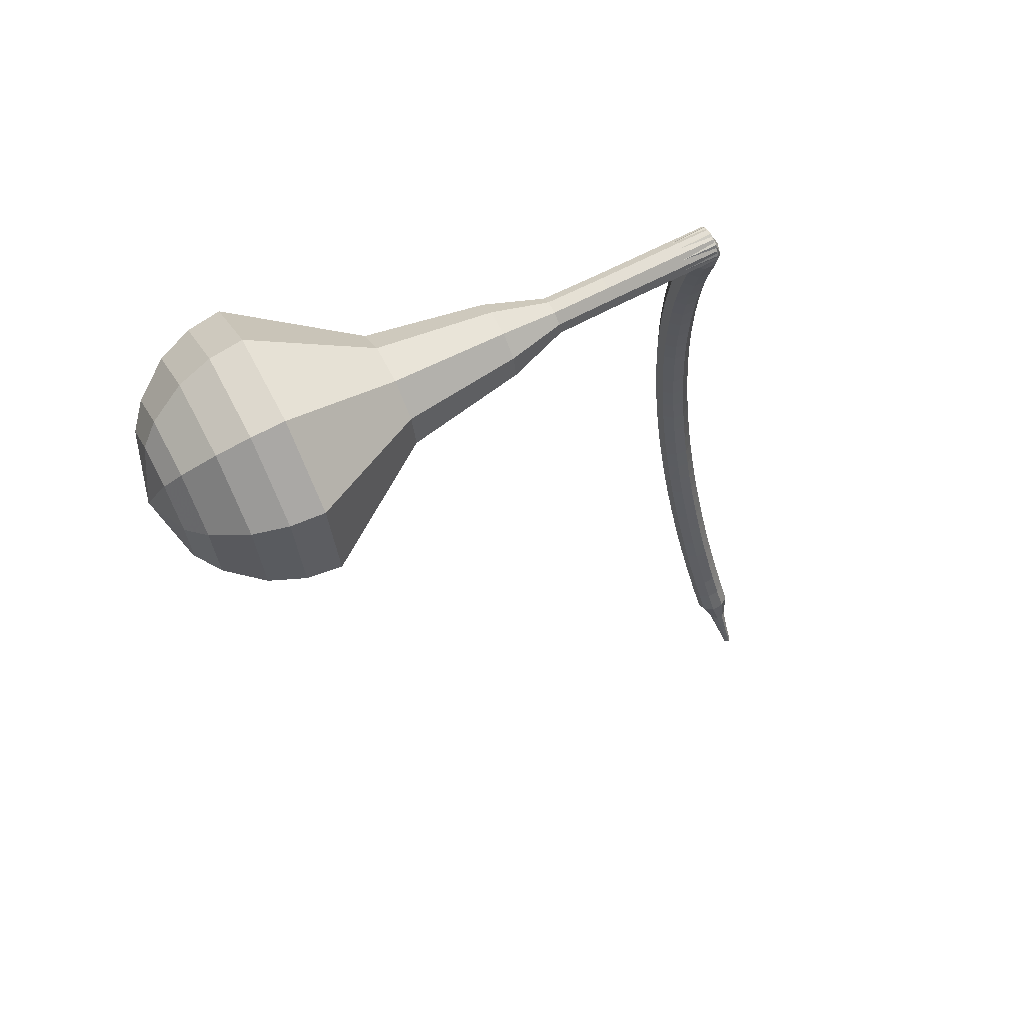
<metadata>
{"format":"obj","ext":"obj","renderer":"f3d","projection":"perspective","resolution":1024,"background":"white","views":[{"elev":20.3,"azim":154.9,"up":"+Y"}]}
</metadata>
<code>
g tube1
v 156.6 140.4 143.5
v 157.3 141.4 140.4
v 158.4 144.1 138.7
v 159.5 147.3 139.3
v 160 149.4 141.8
v 159.7 149.5 145.2
v 158.7 147.6 147.8
v 157.5 144.4 148.4
v 156.7 141.6 146.7
v 156.6 140.4 143.5
v 157.9 141.4 143.6
v 158.4 142.1 141.3
v 159.3 144.1 140.1
v 160 146.4 140.5
v 160.4 148 142.4
v 160.2 148 144.9
v 159.5 146.6 146.8
v 158.6 144.3 147.2
v 158 142.2 145.9
v 157.9 141.4 143.6
v 160 144.5 143.7
v 160 144.5 143.7
v 160 144.5 143.7
v 160 144.5 143.7
v 160 144.5 143.7
v 160 144.5 143.7
v 160 144.5 143.7
v 160 144.5 143.7
v 160 144.5 143.7
v 160 144.5 143.7
v 129.1 156.7 140.5
v 129.1 156.4 139.9
v 128.9 155.9 139.6
v 128.7 155.2 139.7
v 128.5 154.8 140.2
v 128.5 154.8 140.9
v 128.6 155.3 141.4
v 128.8 155.9 141.5
v 129 156.5 141.2
v 129.1 156.7 140.5
v 127.5 155.4 141.8
v 127.5 154.8 141.4
v 127.9 154.3 141.2
v 128.6 154.1 141.3
v 129.2 154.3 141.6
v 129.4 154.8 142
v 129.2 155.4 142.3
v 128.6 155.8 142.4
v 128 155.8 142.2
v 127.5 155.4 141.8
v 127.1 154.6 143
v 127.1 154 142.7
v 127.6 153.5 142.5
v 128.2 153.3 142.5
v 128.8 153.5 142.8
v 129 154 143.2
v 128.8 154.6 143.6
v 128.2 154.9 143.6
v 127.6 154.9 143.4
v 127.1 154.6 143
v 126.8 153.7 144.2
v 126.8 153.2 143.8
v 127.2 152.7 143.6
v 127.8 152.5 143.7
v 128.4 152.7 144
v 128.6 153.2 144.5
v 128.4 153.7 144.8
v 127.8 154.1 144.9
v 127.2 154.1 144.6
v 126.8 153.7 144.2
v 126.3 152.9 145.4
v 126.3 152.3 145
v 126.8 151.8 144.8
v 127.4 151.6 144.9
v 128 151.8 145.2
v 128.2 152.3 145.6
v 128 152.8 146
v 127.4 153.2 146.1
v 126.8 153.2 145.8
v 126.3 152.9 145.4
v 125.9 152 146.6
v 125.9 151.4 146.1
v 126.4 150.9 145.9
v 127 150.7 146
v 127.6 150.9 146.3
v 127.8 151.4 146.8
v 127.6 151.9 147.1
v 127 152.3 147.2
v 126.3 152.3 147
v 125.9 152 146.6
v 125.5 151 147.7
v 125.5 150.5 147.2
v 125.9 150 147
v 126.6 149.8 147.1
v 127.1 150 147.4
v 127.3 150.4 147.9
v 127.1 151 148.3
v 126.5 151.3 148.4
v 125.9 151.3 148.1
v 125.5 151 147.7
v 125 150.1 148.7
v 125.1 149.5 148.3
v 125.5 149.1 148
v 126.1 148.9 148.1
v 126.7 149 148.5
v 126.9 149.5 149
v 126.7 150 149.4
v 126.1 150.3 149.4
v 125.4 150.4 149.2
v 125 150.1 148.7
v 124.6 149.1 149.8
v 124.6 148.6 149.3
v 125 148.1 149.1
v 125.7 147.9 149.2
v 126.2 148 149.5
v 126.4 148.5 150
v 126.2 149 150.4
v 125.6 149.3 150.5
v 125 149.4 150.3
v 124.6 149.1 149.8
v 124.1 148 150.8
v 124.1 147.6 150.3
v 124.6 147.1 150.1
v 125.2 146.9 150.2
v 125.8 147 150.5
v 126 147.4 151.1
v 125.7 147.9 151.5
v 125.1 148.3 151.5
v 124.5 148.3 151.3
v 124.1 148 150.8
v 123.6 147 151.8
v 123.7 146.5 151.3
v 124.1 146.1 151
v 124.8 145.9 151.1
v 125.3 146 151.5
v 125.5 146.4 152
v 125.2 146.9 152.4
v 124.6 147.2 152.5
v 124 147.3 152.3
v 123.6 147 151.8
v 123.1 145.9 152.7
v 123.2 145.5 152.2
v 123.6 145 152
v 124.3 144.8 152.1
v 124.8 144.9 152.5
v 125 145.3 153
v 124.7 145.8 153.4
v 124.1 146.2 153.5
v 123.5 146.2 153.2
v 123.1 145.9 152.7
v 122.6 144.9 153.7
v 122.7 144.4 153.1
v 123.1 144 152.9
v 123.8 143.8 153
v 124.3 143.9 153.4
v 124.5 144.2 153.9
v 124.2 144.7 154.3
v 123.6 145.1 154.4
v 123 145.1 154.2
v 122.6 144.9 153.7
v 122.1 143.8 154.5
v 122.2 143.3 154
v 122.6 142.9 153.8
v 123.3 142.7 153.8
v 123.8 142.8 154.3
v 124 143.1 154.8
v 123.7 143.6 155.3
v 123.1 144 155.3
v 122.5 144 155.1
v 122.1 143.8 154.5
v 121.6 142.7 155.4
v 121.7 142.2 154.9
v 122.1 141.8 154.6
v 122.8 141.6 154.7
v 123.3 141.7 155.1
v 123.5 142 155.7
v 123.2 142.5 156.1
v 122.6 142.8 156.2
v 122 142.9 155.9
v 121.6 142.7 155.4
v 121.1 141.5 156.2
v 121.2 141.1 155.7
v 121.6 140.7 155.4
v 122.2 140.5 155.5
v 122.8 140.5 156
v 122.9 140.9 156.5
v 122.6 141.3 157
v 122.1 141.7 157.1
v 121.5 141.8 156.8
v 121.1 141.5 156.2
v 120.6 140.4 157.1
v 120.6 140 156.5
v 121.1 139.6 156.2
v 121.7 139.3 156.3
v 122.2 139.4 156.8
v 122.4 139.7 157.3
v 122.1 140.2 157.8
v 121.5 140.5 157.9
v 120.9 140.6 157.6
v 120.6 140.4 157.1
v 120 139.2 157.8
v 120.1 138.8 157.3
v 120.6 138.4 157
v 121.2 138.2 157.1
v 121.7 138.3 157.5
v 121.8 138.6 158.1
v 121.6 139 158.6
v 121 139.3 158.7
v 120.4 139.4 158.4
v 120 139.2 157.8
v 119.5 138.1 158.6
v 119.5 137.7 158
v 120 137.3 157.7
v 120.6 137 157.8
v 121.2 137.1 158.3
v 121.3 137.4 158.9
v 121 137.8 159.3
v 120.4 138.1 159.4
v 119.8 138.2 159.2
v 119.5 138.1 158.6
v 118.9 136.9 159.3
v 119 136.5 158.8
v 119.5 136.1 158.4
v 120.1 135.9 158.6
v 120.6 135.9 159
v 120.7 136.2 159.6
v 120.4 136.6 160.1
v 119.9 136.9 160.2
v 119.3 137.1 159.9
v 118.9 136.9 159.3
v 118.3 135.7 160
v 118.4 135.3 159.4
v 118.9 134.9 159.1
v 119.5 134.7 159.2
v 120 134.7 159.7
v 120.2 135 160.3
v 119.9 135.4 160.8
v 119.3 135.7 160.9
v 118.7 135.8 160.6
v 118.3 135.7 160
v 117.8 134.5 160.7
v 117.9 134.1 160.1
v 118.3 133.7 159.8
v 119 133.5 159.9
v 119.5 133.5 160.4
v 119.6 133.8 161
v 119.3 134.2 161.5
v 118.7 134.5 161.6
v 118.1 134.6 161.3
v 117.8 134.5 160.7
v 117.2 133.2 161.3
v 117.3 132.9 160.7
v 117.8 132.5 160.4
v 118.4 132.3 160.5
v 118.9 132.3 161
v 119 132.5 161.6
v 118.7 132.9 162.1
v 118.1 133.3 162.2
v 117.5 133.4 161.9
v 117.2 133.2 161.3
v 116.6 132 161.9
v 116.7 131.7 161.4
v 117.2 131.3 161
v 117.8 131.1 161.1
v 118.3 131.1 161.6
v 118.4 131.3 162.3
v 118.1 131.7 162.7
v 117.5 132 162.8
v 116.9 132.1 162.5
v 116.6 132 161.9
v 116 130.8 162.5
v 116.1 130.4 161.9
v 116.6 130.1 161.6
v 117.2 129.8 161.7
v 117.7 129.8 162.2
v 117.8 130 162.8
v 117.5 130.4 163.3
v 116.9 130.7 163.4
v 116.3 130.9 163.1
v 116 130.8 162.5
v 115.4 129.5 163.1
v 115.5 129.2 162.5
v 116 128.8 162.2
v 116.6 128.6 162.3
v 117.1 128.6 162.8
v 117.2 128.8 163.4
v 116.9 129.1 163.9
v 116.3 129.5 164
v 115.7 129.6 163.7
v 115.4 129.5 163.1
v 114.8 128.3 163.6
v 114.9 128 163
v 115.4 127.6 162.7
v 116 127.3 162.8
v 116.5 127.3 163.3
v 116.6 127.5 163.9
v 116.3 127.9 164.4
v 115.7 128.2 164.5
v 115.1 128.3 164.2
v 114.8 128.3 163.6
v 114.2 127 164.1
v 114.3 126.7 163.5
v 114.8 126.3 163.2
v 115.4 126.1 163.3
v 115.9 126 163.8
v 116 126.2 164.4
v 115.6 126.6 164.9
v 115.1 126.9 165
v 114.5 127.1 164.7
v 114.2 127 164.1
v 113.5 125.7 164.5
v 113.7 125.4 163.9
v 114.2 125.1 163.6
v 114.8 124.8 163.7
v 115.2 124.8 164.2
v 115.3 124.9 164.9
v 115 125.3 165.4
v 114.4 125.6 165.5
v 113.8 125.8 165.2
v 113.5 125.7 164.5
v 112.9 124.4 165
v 113 124.2 164.4
v 113.5 123.8 164
v 114.2 123.5 164.1
v 114.6 123.5 164.6
v 114.7 123.6 165.3
v 114.4 124 165.8
v 113.8 124.3 165.9
v 113.2 124.5 165.6
v 112.9 124.4 165
v 112.3 123.1 165.4
v 112.4 122.9 164.7
v 112.9 122.5 164.4
v 113.5 122.3 164.5
v 114 122.2 165
v 114 122.3 165.7
v 113.7 122.6 166.2
v 113.1 123 166.3
v 112.6 123.2 166
v 112.3 123.1 165.4
v 112.1 121.6 165.7
v 112.1 121.5 165.4
v 112.4 121.3 165.2
v 112.7 121.2 165.3
v 112.9 121.1 165.5
v 113 121.2 165.9
v 112.8 121.3 166.1
v 112.5 121.5 166.2
v 112.2 121.6 166
v 112.1 121.6 165.7
v 111.6 120.2 166
v 111.6 120.1 165.8
v 111.8 120 165.7
v 112 119.9 165.7
v 112.1 119.9 165.9
v 112.2 119.9 166.1
v 112 120 166.3
v 111.8 120.2 166.3
v 111.7 120.2 166.2
v 111.6 120.2 166
v 111 118.9 166.3
v 111.1 118.8 166.2
v 111.2 118.7 166.1
v 111.3 118.7 166.2
v 111.4 118.7 166.3
v 111.4 118.7 166.4
v 111.3 118.7 166.5
v 111.2 118.8 166.5
v 111.1 118.9 166.5
v 111 118.9 166.3
f 1 2 12
f 12 11 1
f 2 3 13
f 13 12 2
f 3 4 14
f 14 13 3
f 4 5 15
f 15 14 4
f 5 6 16
f 16 15 5
f 6 7 17
f 17 16 6
f 7 8 18
f 18 17 7
f 8 9 19
f 19 18 8
f 9 10 20
f 20 19 9
f 11 12 22
f 22 21 11
f 12 13 23
f 23 22 12
f 13 14 24
f 24 23 13
f 14 15 25
f 25 24 14
f 15 16 26
f 26 25 15
f 16 17 27
f 27 26 16
f 17 18 28
f 28 27 17
f 18 19 29
f 29 28 18
f 19 20 30
f 30 29 19
f 21 22 32
f 32 31 21
f 22 23 33
f 33 32 22
f 23 24 34
f 34 33 23
f 24 25 35
f 35 34 24
f 25 26 36
f 36 35 25
f 26 27 37
f 37 36 26
f 27 28 38
f 38 37 27
f 28 29 39
f 39 38 28
f 29 30 40
f 40 39 29
f 31 32 42
f 42 41 31
f 32 33 43
f 43 42 32
f 33 34 44
f 44 43 33
f 34 35 45
f 45 44 34
f 35 36 46
f 46 45 35
f 36 37 47
f 47 46 36
f 37 38 48
f 48 47 37
f 38 39 49
f 49 48 38
f 39 40 50
f 50 49 39
f 41 42 52
f 52 51 41
f 42 43 53
f 53 52 42
f 43 44 54
f 54 53 43
f 44 45 55
f 55 54 44
f 45 46 56
f 56 55 45
f 46 47 57
f 57 56 46
f 47 48 58
f 58 57 47
f 48 49 59
f 59 58 48
f 49 50 60
f 60 59 49
f 51 52 62
f 62 61 51
f 52 53 63
f 63 62 52
f 53 54 64
f 64 63 53
f 54 55 65
f 65 64 54
f 55 56 66
f 66 65 55
f 56 57 67
f 67 66 56
f 57 58 68
f 68 67 57
f 58 59 69
f 69 68 58
f 59 60 70
f 70 69 59
f 61 62 72
f 72 71 61
f 62 63 73
f 73 72 62
f 63 64 74
f 74 73 63
f 64 65 75
f 75 74 64
f 65 66 76
f 76 75 65
f 66 67 77
f 77 76 66
f 67 68 78
f 78 77 67
f 68 69 79
f 79 78 68
f 69 70 80
f 80 79 69
f 71 72 82
f 82 81 71
f 72 73 83
f 83 82 72
f 73 74 84
f 84 83 73
f 74 75 85
f 85 84 74
f 75 76 86
f 86 85 75
f 76 77 87
f 87 86 76
f 77 78 88
f 88 87 77
f 78 79 89
f 89 88 78
f 79 80 90
f 90 89 79
f 81 82 92
f 92 91 81
f 82 83 93
f 93 92 82
f 83 84 94
f 94 93 83
f 84 85 95
f 95 94 84
f 85 86 96
f 96 95 85
f 86 87 97
f 97 96 86
f 87 88 98
f 98 97 87
f 88 89 99
f 99 98 88
f 89 90 100
f 100 99 89
f 91 92 102
f 102 101 91
f 92 93 103
f 103 102 92
f 93 94 104
f 104 103 93
f 94 95 105
f 105 104 94
f 95 96 106
f 106 105 95
f 96 97 107
f 107 106 96
f 97 98 108
f 108 107 97
f 98 99 109
f 109 108 98
f 99 100 110
f 110 109 99
f 101 102 112
f 112 111 101
f 102 103 113
f 113 112 102
f 103 104 114
f 114 113 103
f 104 105 115
f 115 114 104
f 105 106 116
f 116 115 105
f 106 107 117
f 117 116 106
f 107 108 118
f 118 117 107
f 108 109 119
f 119 118 108
f 109 110 120
f 120 119 109
f 111 112 122
f 122 121 111
f 112 113 123
f 123 122 112
f 113 114 124
f 124 123 113
f 114 115 125
f 125 124 114
f 115 116 126
f 126 125 115
f 116 117 127
f 127 126 116
f 117 118 128
f 128 127 117
f 118 119 129
f 129 128 118
f 119 120 130
f 130 129 119
f 121 122 132
f 132 131 121
f 122 123 133
f 133 132 122
f 123 124 134
f 134 133 123
f 124 125 135
f 135 134 124
f 125 126 136
f 136 135 125
f 126 127 137
f 137 136 126
f 127 128 138
f 138 137 127
f 128 129 139
f 139 138 128
f 129 130 140
f 140 139 129
f 131 132 142
f 142 141 131
f 132 133 143
f 143 142 132
f 133 134 144
f 144 143 133
f 134 135 145
f 145 144 134
f 135 136 146
f 146 145 135
f 136 137 147
f 147 146 136
f 137 138 148
f 148 147 137
f 138 139 149
f 149 148 138
f 139 140 150
f 150 149 139
f 141 142 152
f 152 151 141
f 142 143 153
f 153 152 142
f 143 144 154
f 154 153 143
f 144 145 155
f 155 154 144
f 145 146 156
f 156 155 145
f 146 147 157
f 157 156 146
f 147 148 158
f 158 157 147
f 148 149 159
f 159 158 148
f 149 150 160
f 160 159 149
f 151 152 162
f 162 161 151
f 152 153 163
f 163 162 152
f 153 154 164
f 164 163 153
f 154 155 165
f 165 164 154
f 155 156 166
f 166 165 155
f 156 157 167
f 167 166 156
f 157 158 168
f 168 167 157
f 158 159 169
f 169 168 158
f 159 160 170
f 170 169 159
f 161 162 172
f 172 171 161
f 162 163 173
f 173 172 162
f 163 164 174
f 174 173 163
f 164 165 175
f 175 174 164
f 165 166 176
f 176 175 165
f 166 167 177
f 177 176 166
f 167 168 178
f 178 177 167
f 168 169 179
f 179 178 168
f 169 170 180
f 180 179 169
f 171 172 182
f 182 181 171
f 172 173 183
f 183 182 172
f 173 174 184
f 184 183 173
f 174 175 185
f 185 184 174
f 175 176 186
f 186 185 175
f 176 177 187
f 187 186 176
f 177 178 188
f 188 187 177
f 178 179 189
f 189 188 178
f 179 180 190
f 190 189 179
f 181 182 192
f 192 191 181
f 182 183 193
f 193 192 182
f 183 184 194
f 194 193 183
f 184 185 195
f 195 194 184
f 185 186 196
f 196 195 185
f 186 187 197
f 197 196 186
f 187 188 198
f 198 197 187
f 188 189 199
f 199 198 188
f 189 190 200
f 200 199 189
f 191 192 202
f 202 201 191
f 192 193 203
f 203 202 192
f 193 194 204
f 204 203 193
f 194 195 205
f 205 204 194
f 195 196 206
f 206 205 195
f 196 197 207
f 207 206 196
f 197 198 208
f 208 207 197
f 198 199 209
f 209 208 198
f 199 200 210
f 210 209 199
f 201 202 212
f 212 211 201
f 202 203 213
f 213 212 202
f 203 204 214
f 214 213 203
f 204 205 215
f 215 214 204
f 205 206 216
f 216 215 205
f 206 207 217
f 217 216 206
f 207 208 218
f 218 217 207
f 208 209 219
f 219 218 208
f 209 210 220
f 220 219 209
f 211 212 222
f 222 221 211
f 212 213 223
f 223 222 212
f 213 214 224
f 224 223 213
f 214 215 225
f 225 224 214
f 215 216 226
f 226 225 215
f 216 217 227
f 227 226 216
f 217 218 228
f 228 227 217
f 218 219 229
f 229 228 218
f 219 220 230
f 230 229 219
f 221 222 232
f 232 231 221
f 222 223 233
f 233 232 222
f 223 224 234
f 234 233 223
f 224 225 235
f 235 234 224
f 225 226 236
f 236 235 225
f 226 227 237
f 237 236 226
f 227 228 238
f 238 237 227
f 228 229 239
f 239 238 228
f 229 230 240
f 240 239 229
f 231 232 242
f 242 241 231
f 232 233 243
f 243 242 232
f 233 234 244
f 244 243 233
f 234 235 245
f 245 244 234
f 235 236 246
f 246 245 235
f 236 237 247
f 247 246 236
f 237 238 248
f 248 247 237
f 238 239 249
f 249 248 238
f 239 240 250
f 250 249 239
f 241 242 252
f 252 251 241
f 242 243 253
f 253 252 242
f 243 244 254
f 254 253 243
f 244 245 255
f 255 254 244
f 245 246 256
f 256 255 245
f 246 247 257
f 257 256 246
f 247 248 258
f 258 257 247
f 248 249 259
f 259 258 248
f 249 250 260
f 260 259 249
f 251 252 262
f 262 261 251
f 252 253 263
f 263 262 252
f 253 254 264
f 264 263 253
f 254 255 265
f 265 264 254
f 255 256 266
f 266 265 255
f 256 257 267
f 267 266 256
f 257 258 268
f 268 267 257
f 258 259 269
f 269 268 258
f 259 260 270
f 270 269 259
f 261 262 272
f 272 271 261
f 262 263 273
f 273 272 262
f 263 264 274
f 274 273 263
f 264 265 275
f 275 274 264
f 265 266 276
f 276 275 265
f 266 267 277
f 277 276 266
f 267 268 278
f 278 277 267
f 268 269 279
f 279 278 268
f 269 270 280
f 280 279 269
f 271 272 282
f 282 281 271
f 272 273 283
f 283 282 272
f 273 274 284
f 284 283 273
f 274 275 285
f 285 284 274
f 275 276 286
f 286 285 275
f 276 277 287
f 287 286 276
f 277 278 288
f 288 287 277
f 278 279 289
f 289 288 278
f 279 280 290
f 290 289 279
f 281 282 292
f 292 291 281
f 282 283 293
f 293 292 282
f 283 284 294
f 294 293 283
f 284 285 295
f 295 294 284
f 285 286 296
f 296 295 285
f 286 287 297
f 297 296 286
f 287 288 298
f 298 297 287
f 288 289 299
f 299 298 288
f 289 290 300
f 300 299 289
f 291 292 302
f 302 301 291
f 292 293 303
f 303 302 292
f 293 294 304
f 304 303 293
f 294 295 305
f 305 304 294
f 295 296 306
f 306 305 295
f 296 297 307
f 307 306 296
f 297 298 308
f 308 307 297
f 298 299 309
f 309 308 298
f 299 300 310
f 310 309 299
f 301 302 312
f 312 311 301
f 302 303 313
f 313 312 302
f 303 304 314
f 314 313 303
f 304 305 315
f 315 314 304
f 305 306 316
f 316 315 305
f 306 307 317
f 317 316 306
f 307 308 318
f 318 317 307
f 308 309 319
f 319 318 308
f 309 310 320
f 320 319 309
f 311 312 322
f 322 321 311
f 312 313 323
f 323 322 312
f 313 314 324
f 324 323 313
f 314 315 325
f 325 324 314
f 315 316 326
f 326 325 315
f 316 317 327
f 327 326 316
f 317 318 328
f 328 327 317
f 318 319 329
f 329 328 318
f 319 320 330
f 330 329 319
f 321 322 332
f 332 331 321
f 322 323 333
f 333 332 322
f 323 324 334
f 334 333 323
f 324 325 335
f 335 334 324
f 325 326 336
f 336 335 325
f 326 327 337
f 337 336 326
f 327 328 338
f 338 337 327
f 328 329 339
f 339 338 328
f 329 330 340
f 340 339 329
f 331 332 342
f 342 341 331
f 332 333 343
f 343 342 332
f 333 334 344
f 344 343 333
f 334 335 345
f 345 344 334
f 335 336 346
f 346 345 335
f 336 337 347
f 347 346 336
f 337 338 348
f 348 347 337
f 338 339 349
f 349 348 338
f 339 340 350
f 350 349 339
f 341 342 352
f 352 351 341
f 342 343 353
f 353 352 342
f 343 344 354
f 354 353 343
f 344 345 355
f 355 354 344
f 345 346 356
f 356 355 345
f 346 347 357
f 357 356 346
f 347 348 358
f 358 357 347
f 348 349 359
f 359 358 348
f 349 350 360
f 360 359 349
f 351 352 362
f 362 361 351
f 352 353 363
f 363 362 352
f 353 354 364
f 364 363 353
f 354 355 365
f 365 364 354
f 355 356 366
f 366 365 355
f 356 357 367
f 367 366 356
f 357 358 368
f 368 367 357
f 358 359 369
f 369 368 358
f 359 360 370
f 370 369 359
v 128.5 154.8 140.5
v 128.6 155 139.9
v 128.8 155.5 139.6
v 129 156.2 139.7
v 129.1 156.6 140.2
v 129.1 156.6 140.9
v 128.9 156.2 141.4
v 128.7 155.6 141.5
v 128.5 155 141.2
v 128.5 154.8 140.5
v 131.5 153.7 140.8
v 131.6 153.9 140.2
v 131.9 154.4 139.9
v 132.1 155.1 140
v 132.2 155.5 140.5
v 132.1 155.5 141.2
v 131.9 155.1 141.7
v 131.7 154.5 141.8
v 131.5 153.9 141.5
v 131.5 153.7 140.8
v 134.5 152.6 141.2
v 134.6 152.8 140.5
v 134.9 153.3 140.2
v 135.1 154 140.3
v 135.2 154.4 140.8
v 135.1 154.4 141.5
v 134.9 154 142
v 134.7 153.4 142.1
v 134.5 152.8 141.8
v 134.5 152.6 141.2
v 137.5 151.5 141.5
v 137.7 151.7 140.8
v 137.9 152.2 140.4
v 138.1 152.9 140.6
v 138.2 153.4 141.1
v 138.2 153.4 141.8
v 138 153 142.4
v 137.7 152.3 142.5
v 137.5 151.7 142.1
v 137.5 151.5 141.5
v 140.2 149.4 141.8
v 140.5 149.8 140.4
v 141 150.9 139.7
v 141.4 152.3 139.9
v 141.6 153.2 141
v 141.5 153.3 142.5
v 141.1 152.4 143.6
v 140.6 151.1 143.8
v 140.2 149.9 143.1
v 140.2 149.4 141.8
v 145.9 146.2 142.4
v 146.3 146.8 140.3
v 147 148.6 139.3
v 147.7 150.6 139.6
v 148.1 152 141.3
v 147.9 152 143.5
v 147.2 150.8 145.1
v 146.5 148.8 145.5
v 145.9 146.9 144.4
v 145.9 146.2 142.4
v 150.5 139.9 143
v 151.5 141.4 138.2
v 153.2 145.5 135.6
v 154.9 150.3 136.5
v 155.6 153.5 140.4
v 155.2 153.7 145.6
v 153.7 150.7 149.5
v 151.9 146 150.4
v 150.6 141.8 147.8
v 150.5 139.9 143
v 152.3 139.5 143.2
v 153.3 141 138.5
v 155 144.9 136.1
v 156.6 149.6 136.9
v 157.3 152.7 140.7
v 156.8 152.9 145.7
v 155.4 150 149.4
v 153.7 145.4 150.3
v 152.5 141.3 147.8
v 152.3 139.5 143.2
v 154.3 139.6 143.4
v 155.2 140.9 139.2
v 156.7 144.5 137
v 158.1 148.6 137.8
v 158.8 151.4 141.1
v 158.4 151.5 145.6
v 157.1 149 149
v 155.6 144.9 149.7
v 154.5 141.2 147.5
v 154.3 139.6 143.4
v 156.6 140.4 143.5
v 157.3 141.4 140.4
v 158.4 144.1 138.7
v 159.5 147.3 139.3
v 160 149.4 141.8
v 159.7 149.5 145.2
v 158.7 147.6 147.8
v 157.5 144.4 148.4
v 156.7 141.6 146.7
v 156.6 140.4 143.5
v 157.9 141.4 143.6
v 158.4 142.1 141.3
v 159.3 144.1 140.1
v 160 146.4 140.5
v 160.4 148 142.4
v 160.2 148 144.9
v 159.5 146.6 146.8
v 158.6 144.3 147.2
v 158 142.2 145.9
v 157.9 141.4 143.6
v 160 144.5 143.7
v 160 144.5 143.7
v 160 144.5 143.7
v 160 144.5 143.7
v 160 144.5 143.7
v 160 144.5 143.7
v 160 144.5 143.7
v 160 144.5 143.7
v 160 144.5 143.7
v 160 144.5 143.7
f 371 372 382
f 382 381 371
f 372 373 383
f 383 382 372
f 373 374 384
f 384 383 373
f 374 375 385
f 385 384 374
f 375 376 386
f 386 385 375
f 376 377 387
f 387 386 376
f 377 378 388
f 388 387 377
f 378 379 389
f 389 388 378
f 379 380 390
f 390 389 379
f 381 382 392
f 392 391 381
f 382 383 393
f 393 392 382
f 383 384 394
f 394 393 383
f 384 385 395
f 395 394 384
f 385 386 396
f 396 395 385
f 386 387 397
f 397 396 386
f 387 388 398
f 398 397 387
f 388 389 399
f 399 398 388
f 389 390 400
f 400 399 389
f 391 392 402
f 402 401 391
f 392 393 403
f 403 402 392
f 393 394 404
f 404 403 393
f 394 395 405
f 405 404 394
f 395 396 406
f 406 405 395
f 396 397 407
f 407 406 396
f 397 398 408
f 408 407 397
f 398 399 409
f 409 408 398
f 399 400 410
f 410 409 399
f 401 402 412
f 412 411 401
f 402 403 413
f 413 412 402
f 403 404 414
f 414 413 403
f 404 405 415
f 415 414 404
f 405 406 416
f 416 415 405
f 406 407 417
f 417 416 406
f 407 408 418
f 418 417 407
f 408 409 419
f 419 418 408
f 409 410 420
f 420 419 409
f 411 412 422
f 422 421 411
f 412 413 423
f 423 422 412
f 413 414 424
f 424 423 413
f 414 415 425
f 425 424 414
f 415 416 426
f 426 425 415
f 416 417 427
f 427 426 416
f 417 418 428
f 428 427 417
f 418 419 429
f 429 428 418
f 419 420 430
f 430 429 419
f 421 422 432
f 432 431 421
f 422 423 433
f 433 432 422
f 423 424 434
f 434 433 423
f 424 425 435
f 435 434 424
f 425 426 436
f 436 435 425
f 426 427 437
f 437 436 426
f 427 428 438
f 438 437 427
f 428 429 439
f 439 438 428
f 429 430 440
f 440 439 429
f 431 432 442
f 442 441 431
f 432 433 443
f 443 442 432
f 433 434 444
f 444 443 433
f 434 435 445
f 445 444 434
f 435 436 446
f 446 445 435
f 436 437 447
f 447 446 436
f 437 438 448
f 448 447 437
f 438 439 449
f 449 448 438
f 439 440 450
f 450 449 439
f 441 442 452
f 452 451 441
f 442 443 453
f 453 452 442
f 443 444 454
f 454 453 443
f 444 445 455
f 455 454 444
f 445 446 456
f 456 455 445
f 446 447 457
f 457 456 446
f 447 448 458
f 458 457 447
f 448 449 459
f 459 458 448
f 449 450 460
f 460 459 449
f 451 452 462
f 462 461 451
f 452 453 463
f 463 462 452
f 453 454 464
f 464 463 453
f 454 455 465
f 465 464 454
f 455 456 466
f 466 465 455
f 456 457 467
f 467 466 456
f 457 458 468
f 468 467 457
f 458 459 469
f 469 468 458
f 459 460 470
f 470 469 459
f 461 462 472
f 472 471 461
f 462 463 473
f 473 472 462
f 463 464 474
f 474 473 463
f 464 465 475
f 475 474 464
f 465 466 476
f 476 475 465
f 466 467 477
f 477 476 466
f 467 468 478
f 478 477 467
f 468 469 479
f 479 478 468
f 469 470 480
f 480 479 469
f 471 472 482
f 482 481 471
f 472 473 483
f 483 482 472
f 473 474 484
f 484 483 473
f 474 475 485
f 485 484 474
f 475 476 486
f 486 485 475
f 476 477 487
f 487 486 476
f 477 478 488
f 488 487 477
f 478 479 489
f 489 488 478
f 479 480 490
f 490 489 479
g

</code>
